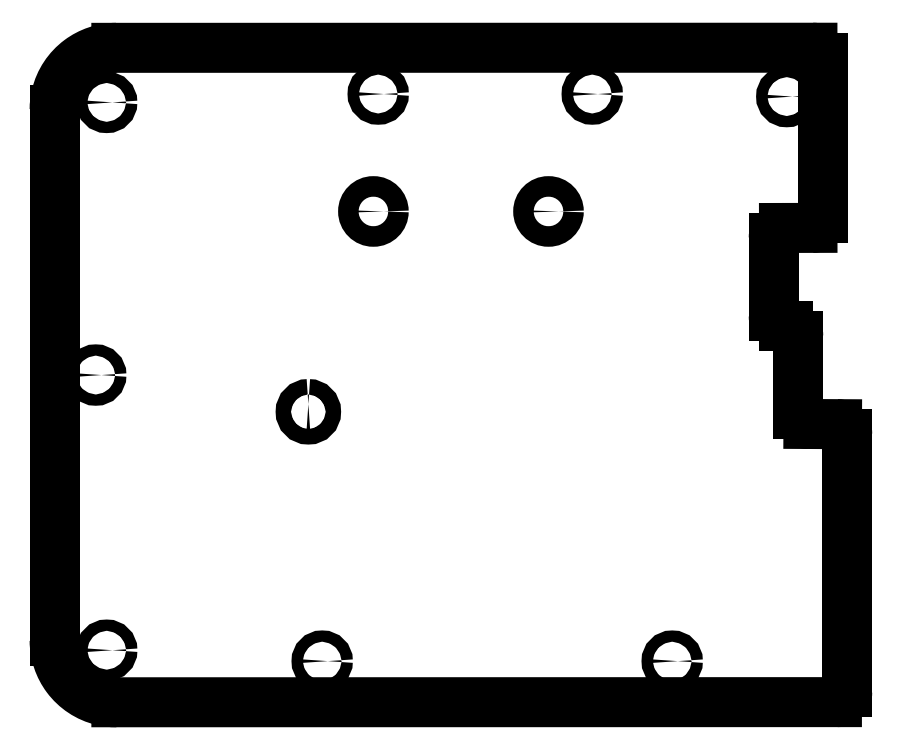
<metadata>
{"format":"dxf","ext":"dxf","renderer":"ezdxf+matplotlib","layout":"modelspace","background":"white","min_lineweight":24,"dpi":150}
</metadata>
<code>
0
SECTION
2
ENTITIES
0
CIRCLE
8
0
10
156.2
20
-44.39
30
0
40
2
210
0
220
-0
230
1
0
CIRCLE
8
0
10
122.2
20
-44.39
30
0
40
2
210
0
220
-0
230
1
0
CIRCLE
8
0
10
70.33
20
-129.7
30
0
40
1.1
210
0
220
-0
230
1
0
CIRCLE
8
0
10
123.1
20
-21.56
30
0
40
1.1
210
0
220
-0
230
1
0
CIRCLE
8
0
10
180.3
20
-131.8
30
0
40
1.1
210
0
220
-0
230
1
0
CIRCLE
8
0
10
164.7
20
-21.56
30
0
40
1.1
210
0
220
-0
230
1
0
CIRCLE
8
0
10
70.32
20
-23.18
30
0
40
1.1
210
0
220
-0
230
1
0
CIRCLE
8
0
10
68.2
20
-76.2
30
0
40
1.1
210
0
220
-0
230
1
0
CIRCLE
8
0
10
112.2
20
-131.8
30
0
40
1.1
210
0
220
-0
230
1
0
CIRCLE
8
0
10
202.6
20
-22.05
30
0
40
1.1
210
0
220
-0
230
1
0
LINE
8
0
10
209.6
20
-22.55
30
0
11
209.6
21
-14.55
31
0
0
ARC
8
0
10
207.6
20
-14.55
30
0
40
2
210
-0
220
0
230
1
50
0
51
90.01
0
LINE
8
0
10
207.5
20
-12.55
30
0
11
72.2
21
-12.57
31
0
0
SPLINE
8
0
70
0
71
3
72
14
73
10
74
0
42
1e-09
43
1e-10
44
1e-10
40
1
40
1
40
1
40
1
40
1.406
40
1.406
40
1.406
40
1.856
40
1.856
40
1.856
40
2
40
2
40
2
40
2
10
72.2
20
-12.57
30
0
10
69.55
20
-12.57
30
0
10
67.02
20
-13.47
30
0
10
65.02
20
-14.96
30
0
10
62.81
20
-16.61
30
0
10
61.19
20
-19.01
30
0
10
60.52
20
-21.8
30
0
10
60.31
20
-22.7
30
0
10
60.2
20
-23.63
30
0
10
60.2
20
-24.57
30
0
0
LINE
8
0
10
60.2
20
-24.57
30
0
11
60.2
21
-127.8
31
0
0
SPLINE
8
0
70
0
71
3
72
17
73
13
74
0
42
1e-09
43
1e-10
44
1e-10
40
3
40
3
40
3
40
3
40
3.406
40
3.406
40
3.406
40
3.856
40
3.856
40
3.856
40
4
40
4
40
4
40
4
40
4
40
4
40
4
10
60.2
20
-127.8
30
0
10
60.2
20
-130.5
30
0
10
61.09
20
-133
30
0
10
62.58
20
-135
30
0
10
64.23
20
-137.2
30
0
10
66.63
20
-138.8
30
0
10
69.43
20
-139.5
30
0
10
70.32
20
-139.7
30
0
10
71.26
20
-139.8
30
0
10
72.2
20
-139.8
30
0
10
72.2
20
-139.8
30
0
10
72.2
20
-139.8
30
0
10
72.2
20
-139.8
30
0
0
LINE
8
0
10
72.2
20
-139.8
30
0
11
212.3
21
-139.8
31
0
0
ARC
8
0
10
212.3
20
-137.8
30
0
40
2
210
-0
220
0
230
1
50
-89.99
51
0
0
LINE
8
0
10
214.3
20
-137.8
30
0
11
214.3
21
-129.8
31
0
0
LINE
8
0
10
214.3
20
-129.8
30
0
11
214.3
21
-129.8
31
0
0
LINE
8
0
10
214.3
20
-129.8
30
0
11
214.3
21
-87.74
31
0
0
SPLINE
8
0
70
0
71
3
72
8
73
4
74
0
42
1e-09
43
1e-10
44
1e-10
40
-12
40
-12
40
-12
40
-12
40
-11
40
-11
40
-11
40
-11
10
214.3
20
-87.74
30
0
10
214.3
20
-86.64
30
0
10
213.4
20
-85.75
30
0
10
212.3
20
-85.74
30
0
0
LINE
8
0
10
212.3
20
-85.74
30
0
11
206.8
21
-85.71
31
0
0
SPLINE
8
0
70
0
71
3
72
8
73
4
74
0
42
1e-09
43
1e-10
44
1e-10
40
-10
40
-10
40
-10
40
-10
40
-9
40
-9
40
-9
40
-9
10
206.8
20
-85.71
30
0
10
205.7
20
-85.71
30
0
10
204.8
20
-84.81
30
0
10
204.8
20
-83.71
30
0
0
LINE
8
0
10
204.8
20
-83.71
30
0
11
204.8
21
-68.65
31
0
0
SPLINE
8
0
70
0
71
3
72
8
73
4
74
0
42
1e-09
43
1e-10
44
1e-10
40
-8
40
-8
40
-8
40
-8
40
-7
40
-7
40
-7
40
-7
10
204.8
20
-68.65
30
0
10
204.8
20
-67.55
30
0
10
203.9
20
-66.65
30
0
10
202.8
20
-66.65
30
0
0
LINE
8
0
10
202.8
20
-66.65
30
0
11
202
21
-66.65
31
0
0
SPLINE
8
0
70
0
71
3
72
8
73
4
74
0
42
1e-09
43
1e-10
44
1e-10
40
-6
40
-6
40
-6
40
-6
40
-5
40
-5
40
-5
40
-5
10
202
20
-66.65
30
0
10
200.9
20
-66.65
30
0
10
200
20
-65.76
30
0
10
200
20
-64.65
30
0
0
LINE
8
0
10
200
20
-64.65
30
0
11
200
21
-49.6
31
0
0
SPLINE
8
0
70
0
71
3
72
8
73
4
74
0
42
1e-09
43
1e-10
44
1e-10
40
-4
40
-4
40
-4
40
-4
40
-3
40
-3
40
-3
40
-3
10
200
20
-49.6
30
0
10
200
20
-48.5
30
0
10
200.9
20
-47.6
30
0
10
202
20
-47.6
30
0
0
LINE
8
0
10
202
20
-47.6
30
0
11
207.6
21
-47.59
31
0
0
SPLINE
8
0
70
0
71
3
72
8
73
4
74
0
42
1e-09
43
1e-10
44
1e-10
40
-2
40
-2
40
-2
40
-2
40
-1
40
-1
40
-1
40
-1
10
207.6
20
-47.59
30
0
10
208.7
20
-47.58
30
0
10
209.6
20
-46.69
30
0
10
209.6
20
-45.59
30
0
0
LINE
8
0
10
209.6
20
-45.59
30
0
11
209.6
21
-22.55
31
0
0
SPLINE
8
0
70
2
71
3
72
17
73
13
74
0
42
1e-09
43
1e-10
44
1e-10
40
0
40
0
40
0
40
0
40
1
40
1
40
1
40
2
40
2
40
2
40
3
40
3
40
3
40
4
40
4
40
4
40
4
10
109.5
20
-81.84
30
0
10
110.4
20
-81.84
30
0
10
111
20
-82.51
30
0
10
111
20
-83.34
30
0
10
111
20
-84.17
30
0
10
110.4
20
-84.84
30
0
10
109.5
20
-84.84
30
0
10
108.7
20
-84.84
30
0
10
108
20
-84.17
30
0
10
108
20
-83.34
30
0
10
108
20
-82.51
30
0
10
108.7
20
-81.84
30
0
10
109.5
20
-81.84
30
0
0
ENDSEC
0
EOF

</code>
